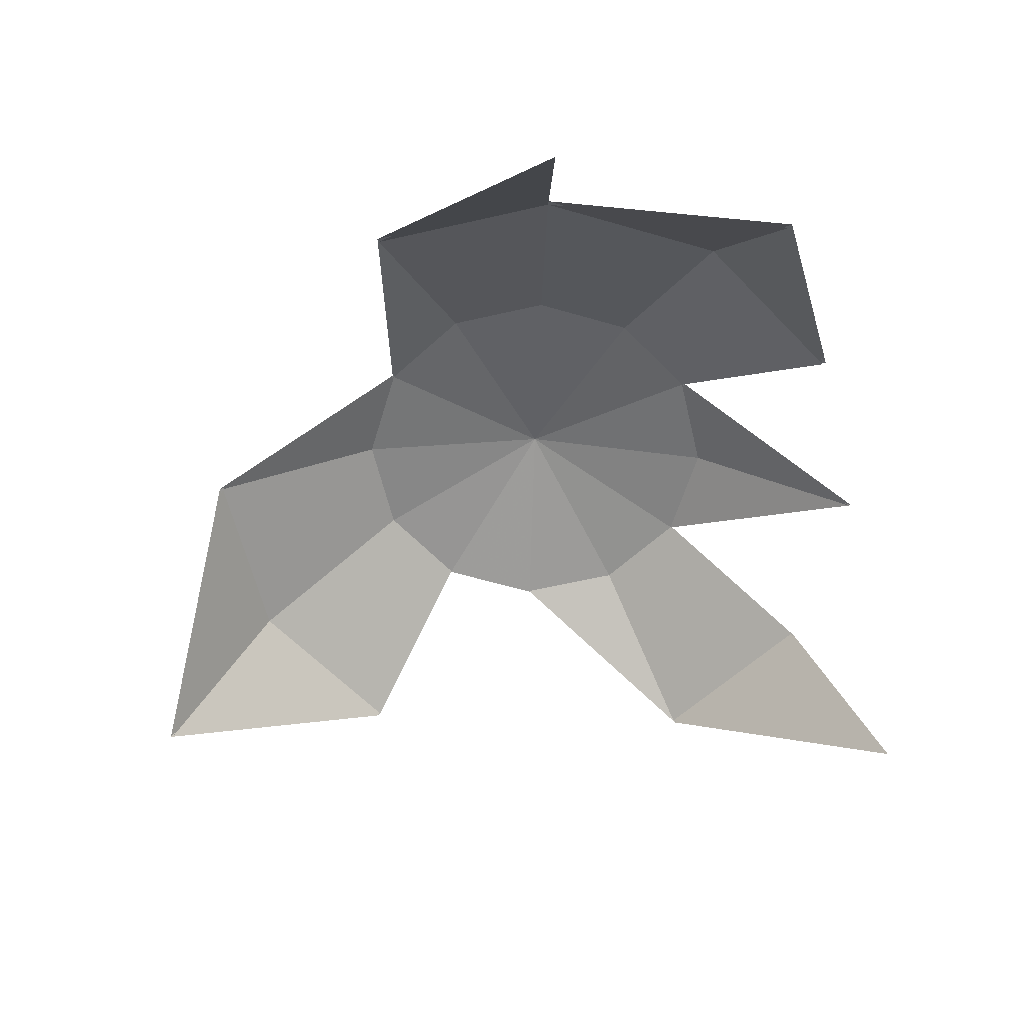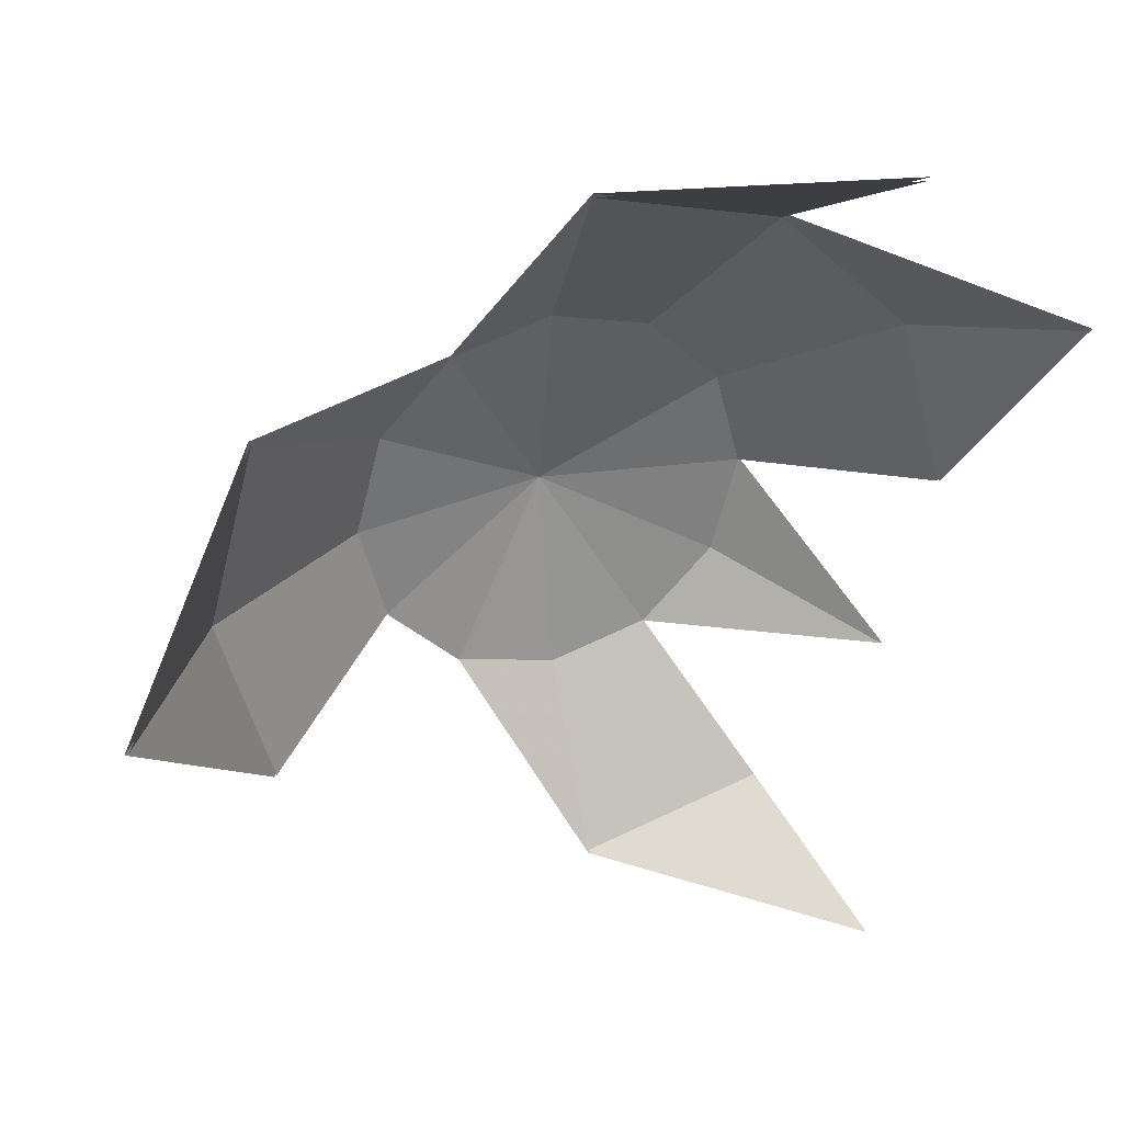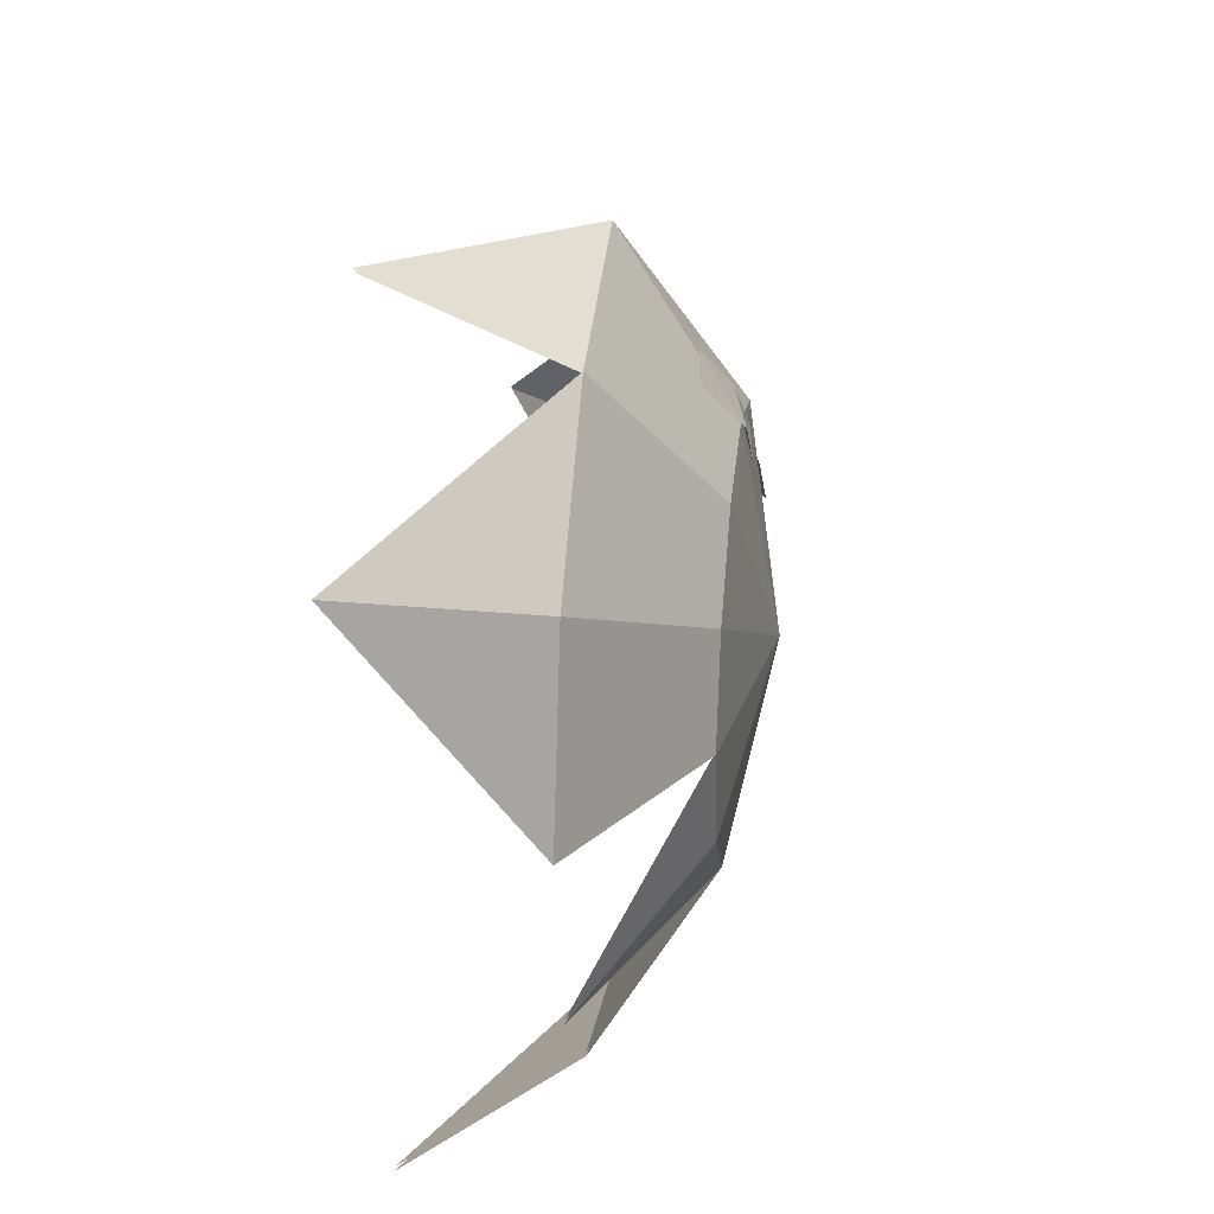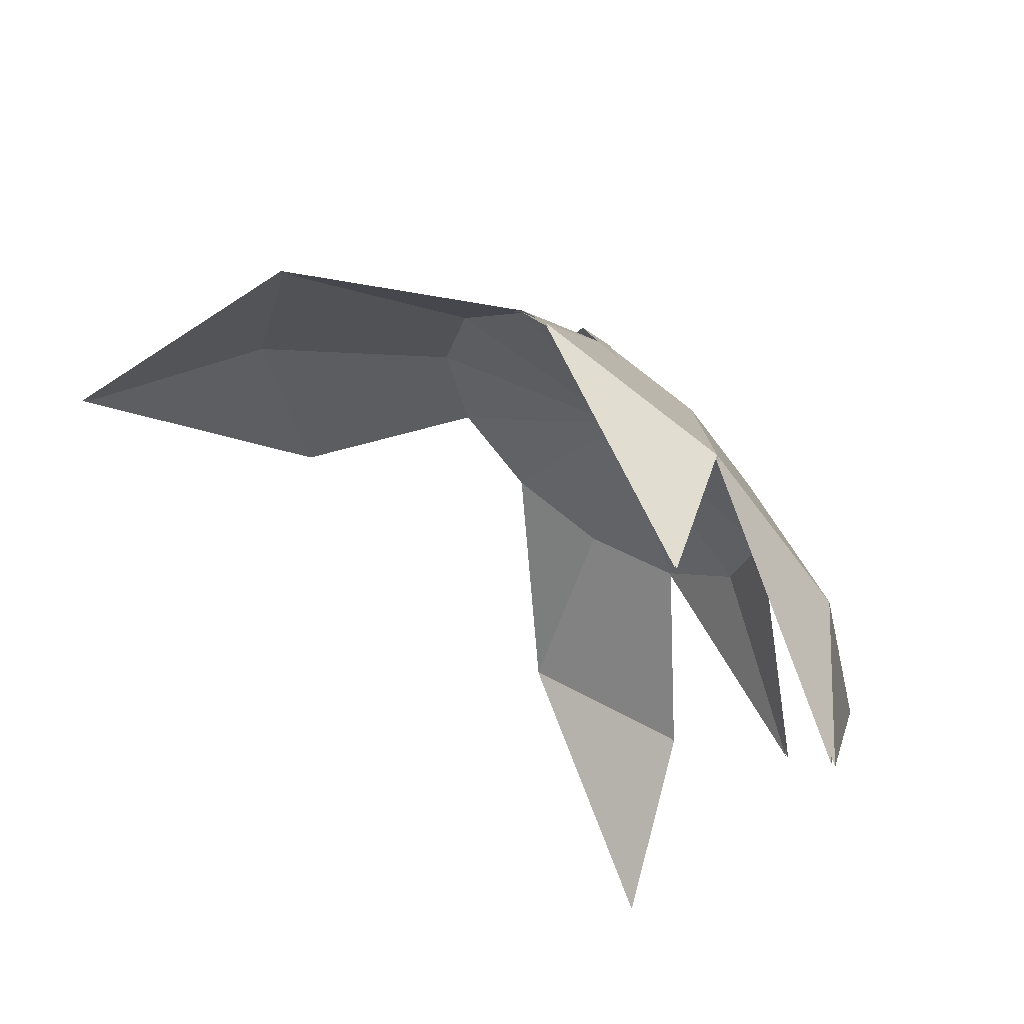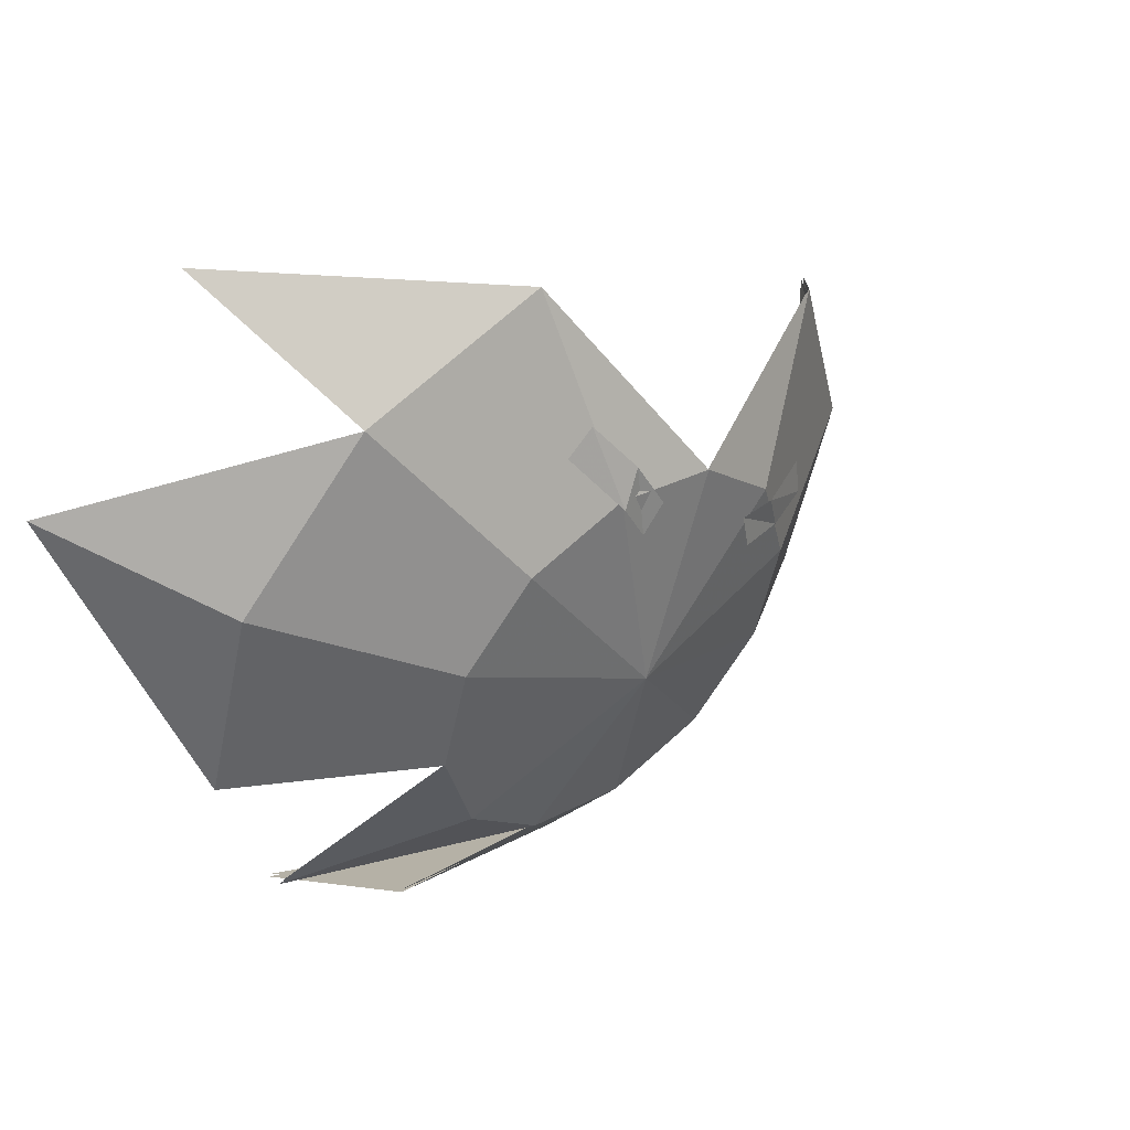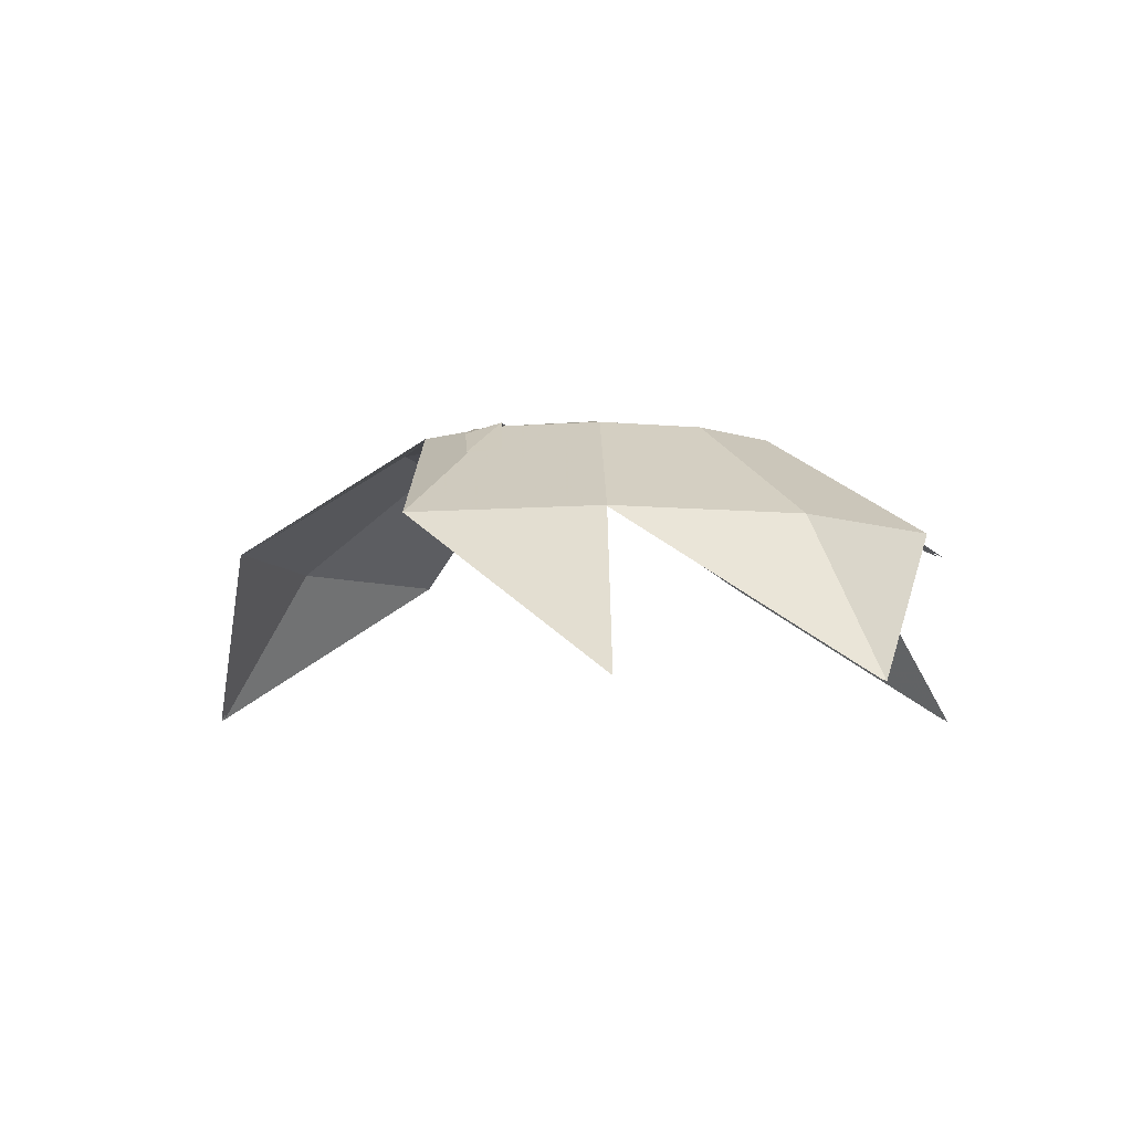
<metadata>
{"format":"obj","ext":"obj","renderer":"f3d","projection":"perspective","resolution":1024,"background":"white","views":[{"elev":-59.5,"azim":28.3,"up":"+Y"},{"elev":33.3,"azim":-20.2,"up":"+Z"},{"elev":28.8,"azim":96.9,"up":"+Z"},{"elev":61.2,"azim":35.2,"up":"+Z"},{"elev":47.7,"azim":140.2,"up":"+Z"},{"elev":-6.9,"azim":28.7,"up":"+Y"}]}
</metadata>
<code>
g swamp_propmodel_balloon_a_component_c_mesh
v 0.5418 0.9054 -0.9383
v 0.416 1.267 -0.7204
v -1.111e-16 1.267 -0.8319
v -8.889e-17 1.267 0.8319
v 0.416 1.267 0.7204
v 0.5418 0.9054 0.9383
v 0.7204 1.267 0.416
v 0.9383 0.9054 0.5418
v -0.2251 1.507 0.3899
v -6.083e-17 1.507 0.4502
v -8.889e-17 1.267 0.8319
v -0.7204 1.267 0.416
v -0.3899 1.507 0.2251
v -0.8319 1.267 1.378e-17
v -1.084 0.9054 0
v -0.4502 1.507 1.334e-17
v 0.9383 0.9054 0.5418
v 0.7204 1.267 0.416
v 0.8319 1.267 -1.252e-16
v 0.4502 1.507 1.178e-17
v 0.3899 1.507 0.2251
v 0.416 1.267 0.7204
v 0.2251 1.507 0.3899
v -8.889e-17 1.267 0.8319
v -6.083e-17 1.507 0.4502
v -1.111e-16 1.267 -0.8319
v -6.136e-17 1.507 -0.4502
v -0.2251 1.507 -0.3899
v 0.416 1.267 -0.7204
v 0.2251 1.507 -0.3899
v 0.7204 1.267 -0.416
v 0.3899 1.507 -0.2251
v 0.4502 1.507 1.178e-17
v -0.7204 1.267 -0.416
v -0.3899 1.507 -0.2251
v -0.4502 1.507 1.334e-17
v -0.8319 1.267 1.378e-17
v -1.084 0.9054 0
v 0.5356 0.9088 -0.929
v -0.0007258 1.267 -0.8236
v 0.4111 1.267 -0.7132
v -0.0007258 1.505 -0.4457
v -0.2236 1.505 -0.386
v 0.2221 1.505 -0.386
v -0.0007258 1.588 0
v -0.3867 1.505 -0.2229
v 0.3853 1.505 -0.2229
v -0.4464 1.505 1.321e-17
v 0.7125 1.267 -0.4118
v 0.445 1.505 1.166e-17
v -0.714 1.267 -0.4118
v -0.8243 1.267 1.365e-17
v -1.073 0.9088 0
v -0.714 1.267 0.4118
v -0.3867 1.505 0.2229
v -0.2236 1.505 0.386
v -0.0007258 1.505 0.4457
v -0.0007258 1.267 0.8236
v 0.2221 1.505 0.386
v 0.3853 1.505 0.2229
v 0.4111 1.267 0.7132
v 0.5356 0.9088 0.929
v 0.7125 1.267 0.4118
v 0.8229 1.267 -1.239e-16
v 0.9282 0.9088 0.5363
v -0.3134 1.526 0.2068
v -0.4239 1.51 0.1016
v -0.3169 1.539 0.1336
v -0.4038 1.512 0.187
v -0.5429 1.456 0.07601
v -0.5473 1.439 0.1508
v -0.03713 1.529 0.3475
v -0.05358 1.489 0.4947
v -0.09647 1.519 0.3916
v 0.00154 1.518 0.4338
v 0.008404 1.427 0.595
v 0.07446 1.434 0.5559
v 0.3899 1.507 -0.2251
v -7.299e-25 1.592 0
v 0.2251 1.507 -0.3899
v 0.4502 1.507 1.178e-17
v -6.136e-17 1.507 -0.4502
v 0.3899 1.507 0.2251
v -0.2251 1.507 -0.3899
v 0.2251 1.507 0.3899
v -0.3899 1.507 -0.2251
v -6.083e-17 1.507 0.4502
v -0.4502 1.507 1.334e-17
v -0.2251 1.507 0.3899
v -0.3899 1.507 0.2251
g swamp_propmodel_balloon_a_component_c_mesh_0
f 3 2 1
f 6 5 4
f 8 7 5
f 11 10 9
f 9 13 12
f 12 13 14
f 12 14 15
f 13 16 14
f 19 18 17
f 19 20 18
f 20 21 18
f 18 21 22
f 21 23 22
f 22 23 24
f 23 25 24
f 28 27 26
f 26 27 29
f 27 30 29
f 30 32 31
f 31 32 33
f 36 35 34
f 37 36 34
f 38 37 34
f 41 40 39
f 42 40 41
f 42 43 40
f 44 42 41
f 45 43 42
f 45 42 44
f 45 46 43
f 45 44 47
f 45 48 46
f 47 44 49
f 47 49 50
f 45 47 50
f 46 48 51
f 48 52 51
f 52 53 51
f 52 54 53
f 48 55 52
f 55 54 52
f 45 55 48
f 55 56 54
f 45 56 55
f 45 57 56
f 57 58 56
f 45 59 57
f 57 59 58
f 45 50 60
f 45 60 59
f 59 61 58
f 59 60 61
f 61 62 58
f 60 50 63
f 60 63 61
f 50 64 63
f 63 65 61
f 63 64 65
f 68 67 66
f 67 69 66
f 67 70 69
f 70 71 69
f 74 73 72
f 73 75 72
f 73 76 75
f 76 77 75
f 80 79 78
f 78 79 81
f 82 79 80
f 81 79 83
f 84 79 82
f 83 79 85
f 86 79 84
f 85 79 87
f 88 79 86
f 87 79 89
f 90 79 88
f 89 79 90

</code>
